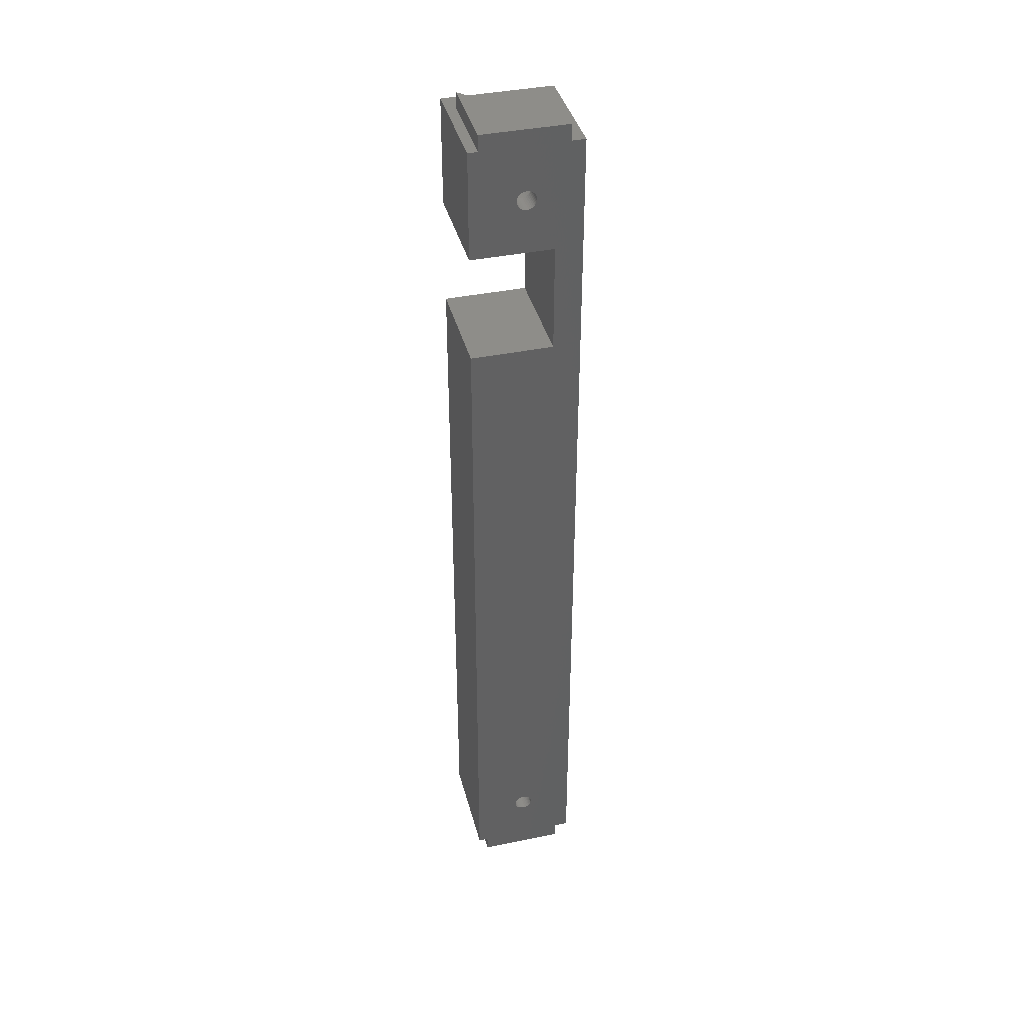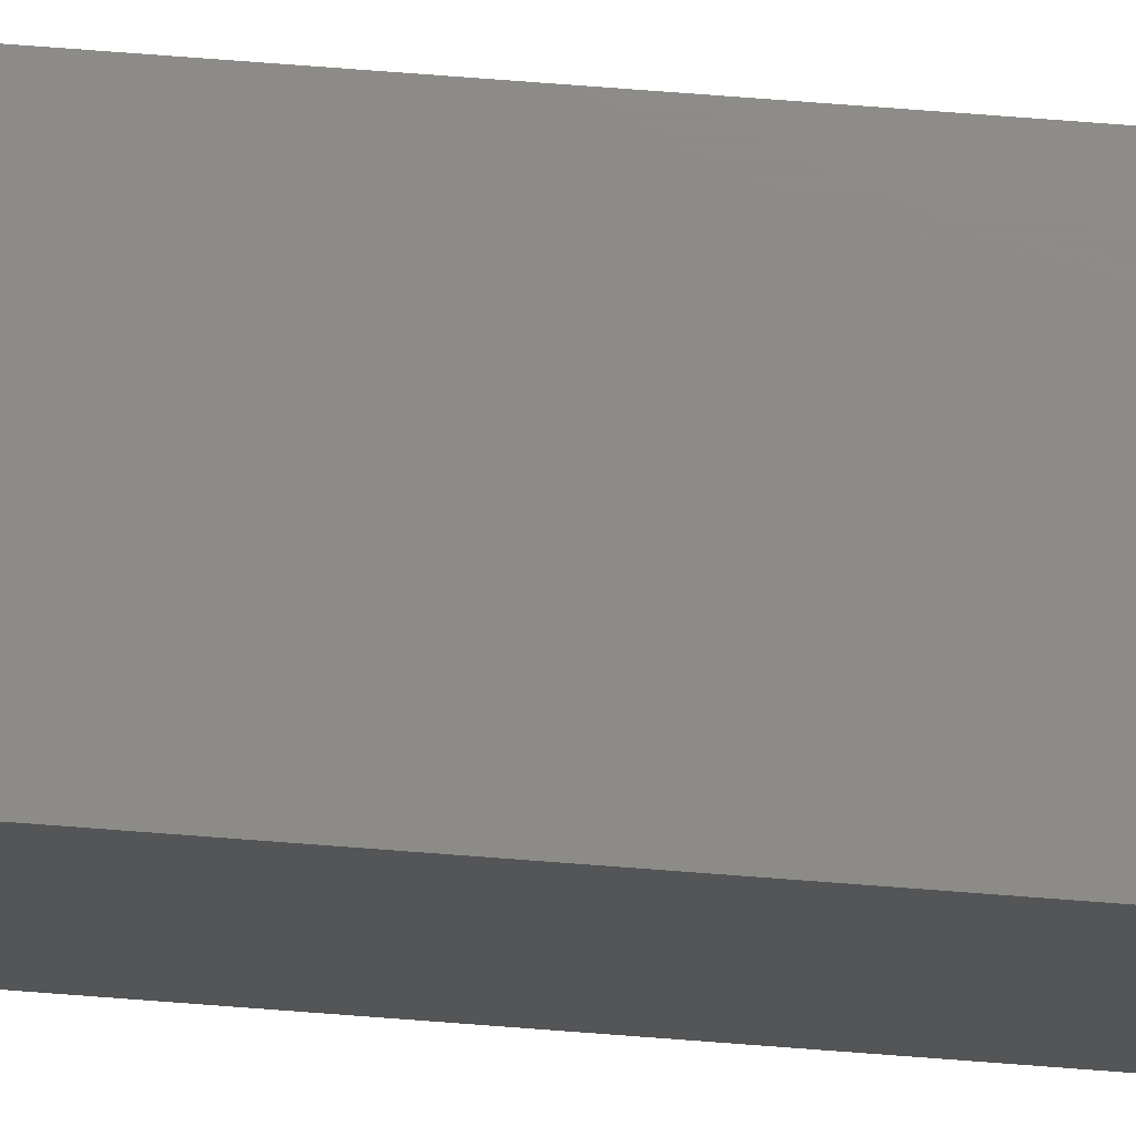
<metadata>
{"format":"stl","ext":"stl","renderer":"f3d","projection":"perspective","resolution":1024,"background":"white","views":[{"elev":39.6,"azim":165.7,"up":"+Y"},{"elev":76.0,"azim":-85.7,"up":"+Z"}]}
</metadata>
<code>
# stl→obj: 428 verts, 860 faces
v 18.2 130 15.65
v 2.546 130 3.142e-15
v 18.2 127 15.65
v 2.546 127 3.326e-15
v 18.2 130 9.216e-16
v 18.2 127 1.105e-15
v 2.546 300 -7.267e-15
v 18.2 300 15.65
v 2.546 303 -7.451e-15
v 18.2 303 15.65
v 18.2 300 -9.488e-15
v 18.2 303 -9.672e-15
v 20 300 0
v 20 300 20
v 0 300 20
v 0 300 0
v 9.883 293.2 20
v 10.35 293.2 20
v 10.81 293.1 20
v 0 130 20
v 5 260 20
v 5 280 20
v 6.809 290.2 20
v 6.809 289.8 20
v 6.877 289.3 20
v 7.011 288.9 20
v 7.209 288.4 20
v 7.467 288 20
v 7.779 287.7 20
v 8.138 287.4 20
v 8.537 287.2 20
v 8.967 287 20
v 9.419 286.9 20
v 9.883 286.8 20
v 10.35 286.8 20
v 10.81 286.9 20
v 11.25 287.1 20
v 20 280 20
v 11.67 287.3 20
v 12.05 287.5 20
v 12.38 287.9 20
v 12.67 288.2 20
v 12.9 288.6 20
v 13.06 289.1 20
v 13.17 289.5 20
v 13.2 290 20
v 13.17 290.5 20
v 13.06 290.9 20
v 12.9 291.4 20
v 12.67 291.8 20
v 12.38 292.1 20
v 12.05 292.5 20
v 11.67 292.7 20
v 11.25 292.9 20
v 20 130 20
v 9.883 136.8 20
v 9.419 136.9 20
v 8.967 137 20
v 20 260 20
v 13.17 140.5 20
v 13.2 140 20
v 13.17 139.5 20
v 11.67 142.7 20
v 12.05 142.5 20
v 12.38 142.1 20
v 6.877 290.7 20
v 7.011 291.1 20
v 7.209 291.6 20
v 7.467 292 20
v 7.779 292.3 20
v 8.138 292.6 20
v 8.537 292.8 20
v 8.967 293 20
v 9.419 293.1 20
v 13.06 139.1 20
v 12.9 138.6 20
v 12.67 138.2 20
v 12.38 137.9 20
v 12.05 137.5 20
v 11.67 137.3 20
v 11.25 137.1 20
v 10.81 136.9 20
v 10.35 136.8 20
v 8.537 137.2 20
v 8.138 137.4 20
v 7.779 137.7 20
v 7.467 138 20
v 7.209 138.4 20
v 7.011 138.9 20
v 6.877 139.3 20
v 6.809 139.8 20
v 6.809 140.2 20
v 6.877 140.7 20
v 7.011 141.1 20
v 7.209 141.6 20
v 7.467 142 20
v 7.779 142.3 20
v 8.138 142.6 20
v 8.537 142.8 20
v 8.967 143 20
v 9.419 143.1 20
v 9.883 143.2 20
v 10.35 143.2 20
v 10.81 143.1 20
v 11.25 142.9 20
v 12.67 141.8 20
v 12.9 141.4 20
v 13.06 140.9 20
v 0 130 0
v 5 260 0
v 5 280 0
v 8.277 290.3 0
v 8.356 290.6 0
v 8.484 290.9 0
v 8.659 291.1 0
v 8.875 291.3 0
v 9.125 291.5 0
v 9.401 291.6 0
v 9.696 291.7 0
v 10 291.8 0
v 10.3 291.7 0
v 10.6 291.6 0
v 10.88 291.5 0
v 11.12 291.3 0
v 11.34 291.1 0
v 11.52 290.9 0
v 11.64 290.6 0
v 11.72 290.3 0
v 11.75 290 0
v 20 280 0
v 10.88 288.5 0
v 11.12 288.7 0
v 11.34 288.9 0
v 20 260 0
v 11.34 141.1 0
v 11.12 141.3 0
v 10.88 141.5 0
v 20 130 0
v 11.72 140.3 0
v 11.64 140.6 0
v 11.75 140 0
v 11.72 139.7 0
v 11.64 139.4 0
v 11.52 139.1 0
v 11.34 138.9 0
v 11.12 138.7 0
v 10.88 138.5 0
v 10.6 138.4 0
v 10.3 138.3 0
v 10 138.2 0
v 9.696 138.3 0
v 9.401 138.4 0
v 9.125 138.5 0
v 8.875 138.7 0
v 8.659 138.9 0
v 8.484 139.1 0
v 8.356 139.4 0
v 8.277 139.7 0
v 8.25 140 0
v 8.277 140.3 0
v 8.356 140.6 0
v 8.484 140.9 0
v 8.659 141.1 0
v 8.875 141.3 0
v 9.125 141.5 0
v 9.401 141.6 0
v 9.696 141.7 0
v 10 141.8 0
v 10.3 141.7 0
v 10.6 141.6 0
v 11.52 140.9 0
v 8.25 290 0
v 8.277 289.7 0
v 8.356 289.4 0
v 8.484 289.1 0
v 8.659 288.9 0
v 8.875 288.7 0
v 9.125 288.5 0
v 9.401 288.4 0
v 9.696 288.3 0
v 10 288.2 0
v 10.3 288.3 0
v 10.6 288.4 0
v 11.52 289.1 0
v 11.64 289.4 0
v 11.72 289.7 0
v 8.277 289.7 4
v 8.25 290 4
v 8.277 290.3 4
v 8.356 290.6 4
v 8.484 290.9 4
v 8.659 291.1 4
v 8.875 291.3 4
v 9.125 291.5 4
v 9.401 291.6 4
v 9.696 291.7 4
v 10 291.8 4
v 10.3 291.7 4
v 10.6 291.6 4
v 10.88 291.5 4
v 11.12 291.3 4
v 11.34 291.1 4
v 11.52 290.9 4
v 11.64 290.6 4
v 11.72 290.3 4
v 11.75 290 4
v 11.72 289.7 4
v 11.64 289.4 4
v 11.52 289.1 4
v 11.34 288.9 4
v 11.12 288.7 4
v 10.88 288.5 4
v 10.6 288.4 4
v 10.3 288.3 4
v 10 288.2 4
v 9.696 288.3 4
v 9.401 288.4 4
v 9.125 288.5 4
v 8.875 288.7 4
v 8.659 288.9 4
v 8.484 289.1 4
v 8.356 289.4 4
v 13.2 290 12
v 13.16 290.5 12
v 13.06 290.9 12
v 12.88 291.4 12
v 12.64 291.8 12
v 12.35 292.2 12
v 12 292.5 12
v 11.6 292.8 12
v 11.17 293 12
v 10.71 293.1 12
v 10.24 293.2 12
v 9.761 293.2 12
v 9.288 293.1 12
v 8.831 293 12
v 8.4 292.8 12
v 8.005 292.5 12
v 7.654 292.2 12
v 7.356 291.8 12
v 7.117 291.4 12
v 6.942 290.9 12
v 6.836 290.5 12
v 6.8 290 12
v 6.836 289.5 12
v 6.942 289.1 12
v 7.117 288.6 12
v 7.356 288.2 12
v 7.654 287.8 12
v 8.005 287.5 12
v 8.4 287.2 12
v 8.831 287 12
v 9.288 286.9 12
v 9.761 286.8 12
v 10.24 286.8 12
v 10.71 286.9 12
v 11.17 287 12
v 11.6 287.2 12
v 12 287.5 12
v 12.35 287.8 12
v 12.64 288.2 12
v 12.88 288.6 12
v 13.06 289.1 12
v 13.16 289.5 12
v 13.17 290.5 4
v 13.2 290 4
v 13.17 289.5 4
v 13.06 289.1 4
v 12.9 288.6 4
v 12.67 288.2 4
v 12.38 287.9 4
v 12.05 287.5 4
v 11.67 287.3 4
v 11.25 287.1 4
v 10.81 286.9 4
v 10.35 286.8 4
v 9.883 286.8 4
v 9.419 286.9 4
v 8.967 287 4
v 8.537 287.2 4
v 8.138 287.4 4
v 7.779 287.7 4
v 7.467 288 4
v 7.209 288.4 4
v 7.011 288.9 4
v 6.877 289.3 4
v 6.809 289.8 4
v 6.809 290.2 4
v 6.877 290.7 4
v 7.011 291.1 4
v 7.209 291.6 4
v 7.467 292 4
v 7.779 292.3 4
v 8.138 292.6 4
v 8.537 292.8 4
v 8.967 293 4
v 9.419 293.1 4
v 9.883 293.2 4
v 10.35 293.2 4
v 10.81 293.1 4
v 11.25 292.9 4
v 11.67 292.7 4
v 12.05 292.5 4
v 12.38 292.1 4
v 12.67 291.8 4
v 12.9 291.4 4
v 13.06 290.9 4
v 8.277 139.7 4
v 8.25 140 4
v 8.277 140.3 4
v 8.356 140.6 4
v 8.484 140.9 4
v 8.659 141.1 4
v 8.875 141.3 4
v 9.125 141.5 4
v 9.401 141.6 4
v 9.696 141.7 4
v 10 141.8 4
v 10.3 141.7 4
v 10.6 141.6 4
v 10.88 141.5 4
v 11.12 141.3 4
v 11.34 141.1 4
v 11.52 140.9 4
v 11.64 140.6 4
v 11.72 140.3 4
v 11.75 140 4
v 11.72 139.7 4
v 11.64 139.4 4
v 11.52 139.1 4
v 11.34 138.9 4
v 11.12 138.7 4
v 10.88 138.5 4
v 10.6 138.4 4
v 10.3 138.3 4
v 10 138.2 4
v 9.696 138.3 4
v 9.401 138.4 4
v 9.125 138.5 4
v 8.875 138.7 4
v 8.659 138.9 4
v 8.484 139.1 4
v 8.356 139.4 4
v 13.2 140 12
v 13.16 140.5 12
v 13.06 140.9 12
v 12.88 141.4 12
v 12.64 141.8 12
v 12.35 142.2 12
v 12 142.5 12
v 11.6 142.8 12
v 11.17 143 12
v 10.71 143.1 12
v 10.24 143.2 12
v 9.761 143.2 12
v 9.288 143.1 12
v 8.831 143 12
v 8.4 142.8 12
v 8.005 142.5 12
v 7.654 142.2 12
v 7.356 141.8 12
v 7.117 141.4 12
v 6.942 140.9 12
v 6.836 140.5 12
v 6.8 140 12
v 6.836 139.5 12
v 6.942 139.1 12
v 7.117 138.6 12
v 7.356 138.2 12
v 7.654 137.8 12
v 8.005 137.5 12
v 8.4 137.2 12
v 8.831 137 12
v 9.288 136.9 12
v 9.761 136.8 12
v 10.24 136.8 12
v 10.71 136.9 12
v 11.17 137 12
v 11.6 137.2 12
v 12 137.5 12
v 12.35 137.8 12
v 12.64 138.2 12
v 12.88 138.6 12
v 13.06 139.1 12
v 13.16 139.5 12
v 13.17 140.5 4
v 13.2 140 4
v 13.17 139.5 4
v 13.06 139.1 4
v 12.9 138.6 4
v 12.67 138.2 4
v 12.38 137.9 4
v 12.05 137.5 4
v 11.67 137.3 4
v 11.25 137.1 4
v 10.81 136.9 4
v 10.35 136.8 4
v 9.883 136.8 4
v 9.419 136.9 4
v 8.967 137 4
v 8.537 137.2 4
v 8.138 137.4 4
v 7.779 137.7 4
v 7.467 138 4
v 7.209 138.4 4
v 7.011 138.9 4
v 6.877 139.3 4
v 6.809 139.8 4
v 6.809 140.2 4
v 6.877 140.7 4
v 7.011 141.1 4
v 7.209 141.6 4
v 7.467 142 4
v 7.779 142.3 4
v 8.138 142.6 4
v 8.537 142.8 4
v 8.967 143 4
v 9.419 143.1 4
v 9.883 143.2 4
v 10.35 143.2 4
v 10.81 143.1 4
v 11.25 142.9 4
v 11.67 142.7 4
v 12.05 142.5 4
v 12.38 142.1 4
v 12.67 141.8 4
v 12.9 141.4 4
v 13.06 140.9 4
f 1 2 3
f 3 2 4
f 5 1 6
f 6 1 3
f 4 6 3
f 7 8 9
f 9 8 10
f 8 11 10
f 10 11 12
f 10 12 9
f 11 8 13
f 13 8 14
f 14 8 15
f 15 8 7
f 15 7 16
f 15 17 14
f 14 17 18
f 14 18 19
f 20 21 15
f 15 21 22
f 15 22 23
f 23 22 24
f 24 22 25
f 25 22 26
f 26 22 27
f 27 22 28
f 28 22 29
f 29 22 30
f 30 22 31
f 31 22 32
f 32 22 33
f 33 22 34
f 34 22 35
f 35 22 36
f 36 22 37
f 37 22 38
f 37 38 39
f 39 38 40
f 40 38 41
f 41 38 42
f 42 38 43
f 43 38 44
f 44 38 45
f 45 38 46
f 46 38 14
f 46 14 47
f 47 14 48
f 48 14 49
f 49 14 50
f 50 14 51
f 51 14 52
f 52 14 53
f 53 14 54
f 54 14 19
f 55 56 20
f 20 56 57
f 20 57 58
f 59 60 55
f 55 60 61
f 55 61 62
f 21 63 59
f 59 63 64
f 59 64 65
f 23 66 15
f 15 66 67
f 15 67 68
f 68 69 15
f 15 69 70
f 15 70 71
f 71 72 15
f 15 72 73
f 15 73 74
f 74 17 15
f 62 75 55
f 55 75 76
f 55 76 77
f 77 78 55
f 55 78 79
f 55 79 80
f 80 81 55
f 55 81 82
f 55 82 83
f 83 56 55
f 58 84 20
f 20 84 85
f 20 85 86
f 86 87 20
f 20 87 88
f 20 88 89
f 89 90 20
f 20 90 91
f 20 91 92
f 92 93 20
f 20 93 21
f 93 94 21
f 21 94 95
f 21 95 96
f 96 97 21
f 21 97 98
f 21 98 99
f 99 100 21
f 21 100 101
f 21 101 102
f 102 103 21
f 21 103 104
f 21 104 105
f 105 63 21
f 65 106 59
f 59 106 107
f 59 107 108
f 108 60 59
f 16 109 15
f 15 109 20
f 109 16 110
f 110 16 7
f 110 7 111
f 111 7 9
f 111 9 112
f 112 9 113
f 113 9 114
f 114 9 115
f 115 9 116
f 116 9 117
f 117 9 118
f 118 9 119
f 119 9 120
f 120 9 12
f 120 12 121
f 121 12 122
f 122 12 123
f 123 12 124
f 124 12 125
f 125 12 126
f 126 12 127
f 127 12 128
f 128 12 129
f 129 12 11
f 129 11 130
f 130 11 13
f 111 131 130
f 130 131 132
f 130 132 133
f 134 135 110
f 110 135 136
f 110 136 137
f 138 5 134
f 134 5 139
f 134 139 140
f 139 5 141
f 141 5 6
f 141 6 142
f 142 6 143
f 143 6 144
f 144 6 145
f 145 6 146
f 146 6 147
f 147 6 148
f 148 6 149
f 149 6 150
f 150 6 4
f 150 4 151
f 151 4 152
f 152 4 153
f 153 4 154
f 154 4 155
f 155 4 156
f 156 4 157
f 157 4 158
f 158 4 159
f 159 4 2
f 159 2 160
f 160 2 110
f 160 110 161
f 161 110 162
f 162 110 163
f 163 110 164
f 164 110 165
f 165 110 166
f 166 110 167
f 167 110 168
f 168 110 169
f 169 110 170
f 170 110 137
f 2 109 110
f 140 171 134
f 134 171 135
f 112 172 111
f 111 172 173
f 111 173 174
f 174 175 111
f 111 175 176
f 111 176 177
f 177 178 111
f 111 178 179
f 111 179 180
f 180 181 111
f 111 181 182
f 111 182 183
f 183 131 111
f 133 184 130
f 130 184 185
f 130 185 186
f 186 129 130
f 138 134 55
f 55 134 59
f 134 110 59
f 59 110 21
f 110 111 21
f 21 111 22
f 111 130 22
f 22 130 38
f 14 38 13
f 13 38 130
f 187 173 188
f 188 173 172
f 188 172 189
f 189 172 112
f 189 112 190
f 190 112 113
f 190 113 191
f 191 113 114
f 191 114 192
f 192 114 115
f 192 115 193
f 193 115 116
f 193 116 194
f 194 116 117
f 194 117 195
f 195 117 118
f 195 118 196
f 196 118 119
f 196 119 197
f 197 119 120
f 197 120 198
f 198 120 121
f 198 121 199
f 199 121 122
f 199 122 200
f 200 122 123
f 200 123 201
f 201 123 124
f 201 124 202
f 202 124 125
f 202 125 203
f 203 125 126
f 203 126 204
f 204 126 127
f 204 127 205
f 205 127 128
f 205 128 206
f 206 128 129
f 206 129 207
f 207 129 186
f 207 186 208
f 208 186 185
f 208 185 209
f 209 185 184
f 209 184 210
f 210 184 133
f 210 133 211
f 211 133 132
f 211 132 212
f 212 132 131
f 212 131 213
f 213 131 183
f 213 183 214
f 214 183 182
f 214 182 215
f 215 182 181
f 215 181 216
f 216 181 180
f 216 180 217
f 217 180 179
f 217 179 218
f 218 179 178
f 218 178 219
f 219 178 177
f 219 177 220
f 220 177 176
f 220 176 221
f 221 176 175
f 221 175 222
f 222 175 174
f 222 174 187
f 187 174 173
f 45 46 223
f 223 46 47
f 223 47 224
f 224 47 48
f 224 48 225
f 225 48 49
f 225 49 226
f 226 49 50
f 226 50 227
f 227 50 51
f 227 51 228
f 228 51 52
f 228 52 229
f 229 52 53
f 229 53 230
f 230 53 54
f 230 54 231
f 231 54 19
f 231 19 232
f 232 19 18
f 232 18 233
f 233 18 17
f 233 17 234
f 234 17 74
f 234 74 235
f 235 74 73
f 235 73 236
f 236 73 72
f 236 72 237
f 237 72 71
f 237 71 238
f 238 71 70
f 238 70 239
f 239 70 69
f 239 69 240
f 240 69 68
f 240 68 241
f 241 68 67
f 241 67 242
f 242 67 66
f 242 66 243
f 243 66 23
f 243 23 244
f 244 23 24
f 244 24 245
f 245 24 25
f 245 25 246
f 246 25 26
f 246 26 247
f 247 26 27
f 247 27 248
f 248 27 28
f 248 28 249
f 249 28 29
f 249 29 250
f 250 29 30
f 250 30 251
f 251 30 31
f 251 31 252
f 252 31 32
f 252 32 253
f 253 32 33
f 253 33 254
f 254 33 34
f 254 34 255
f 255 34 35
f 255 35 256
f 256 35 36
f 256 36 257
f 257 36 37
f 257 37 258
f 258 37 39
f 258 39 259
f 259 39 40
f 259 40 260
f 260 40 41
f 260 41 261
f 261 41 42
f 261 42 262
f 262 42 43
f 262 43 263
f 263 43 44
f 263 44 264
f 264 44 45
f 264 45 223
f 265 266 223
f 223 266 267
f 223 267 264
f 264 267 268
f 264 268 263
f 263 268 269
f 263 269 262
f 262 269 270
f 262 270 261
f 261 270 271
f 261 271 260
f 260 271 272
f 260 272 259
f 259 272 273
f 259 273 258
f 258 273 274
f 258 274 257
f 257 274 275
f 257 275 256
f 256 275 276
f 256 276 255
f 255 276 277
f 255 277 254
f 254 277 278
f 254 278 253
f 253 278 279
f 253 279 252
f 252 279 280
f 252 280 251
f 251 280 281
f 251 281 250
f 250 281 282
f 250 282 249
f 249 282 283
f 249 283 248
f 248 283 284
f 248 284 247
f 247 284 285
f 247 285 246
f 246 285 286
f 246 286 245
f 245 286 287
f 245 287 244
f 244 287 288
f 244 288 243
f 243 288 289
f 243 289 242
f 242 289 290
f 242 290 241
f 241 290 291
f 241 291 240
f 240 291 292
f 240 292 239
f 239 292 293
f 239 293 238
f 238 293 294
f 238 294 237
f 237 294 295
f 237 295 236
f 236 295 296
f 236 296 235
f 235 296 297
f 235 297 234
f 234 297 298
f 234 298 233
f 233 298 299
f 233 299 232
f 232 299 300
f 232 300 231
f 231 300 301
f 231 301 230
f 230 301 302
f 230 302 229
f 229 302 303
f 229 303 228
f 228 303 304
f 228 304 227
f 227 304 305
f 227 305 226
f 226 305 306
f 226 306 225
f 225 306 307
f 225 307 224
f 224 307 265
f 224 265 223
f 267 266 206
f 206 266 265
f 206 265 205
f 205 265 307
f 205 307 204
f 204 307 306
f 204 306 203
f 203 306 305
f 203 305 202
f 202 305 304
f 202 304 201
f 201 304 303
f 201 303 302
f 201 302 200
f 200 302 301
f 200 301 199
f 199 301 300
f 199 300 198
f 198 300 299
f 198 299 197
f 197 299 298
f 197 298 196
f 196 298 297
f 196 297 296
f 196 296 195
f 195 296 295
f 195 295 194
f 194 295 294
f 194 294 193
f 193 294 293
f 193 293 192
f 192 293 292
f 192 292 191
f 191 292 291
f 191 291 290
f 191 290 190
f 190 290 289
f 190 289 189
f 189 289 288
f 189 288 188
f 188 288 287
f 188 287 187
f 187 287 286
f 187 286 222
f 222 286 285
f 222 285 221
f 221 285 284
f 221 284 283
f 221 283 220
f 220 283 282
f 220 282 219
f 219 282 281
f 219 281 218
f 218 281 280
f 218 280 217
f 217 280 279
f 217 279 216
f 216 279 278
f 216 278 277
f 216 277 215
f 215 277 276
f 215 276 214
f 214 276 275
f 214 275 213
f 213 275 274
f 213 274 212
f 212 274 273
f 212 273 211
f 211 273 272
f 211 272 271
f 211 271 210
f 210 271 270
f 210 270 209
f 209 270 269
f 209 269 208
f 208 269 268
f 208 268 207
f 207 268 267
f 207 267 206
f 308 158 309
f 309 158 159
f 309 159 310
f 310 159 160
f 310 160 311
f 311 160 161
f 311 161 312
f 312 161 162
f 312 162 313
f 313 162 163
f 313 163 314
f 314 163 164
f 314 164 315
f 315 164 165
f 315 165 316
f 316 165 166
f 316 166 317
f 317 166 167
f 317 167 318
f 318 167 168
f 318 168 319
f 319 168 169
f 319 169 320
f 320 169 170
f 320 170 321
f 321 170 137
f 321 137 322
f 322 137 136
f 322 136 323
f 323 136 135
f 323 135 324
f 324 135 171
f 324 171 325
f 325 171 140
f 325 140 326
f 326 140 139
f 326 139 327
f 327 139 141
f 327 141 328
f 328 141 142
f 328 142 329
f 329 142 143
f 329 143 330
f 330 143 144
f 330 144 331
f 331 144 145
f 331 145 332
f 332 145 146
f 332 146 333
f 333 146 147
f 333 147 334
f 334 147 148
f 334 148 335
f 335 148 149
f 335 149 336
f 336 149 150
f 336 150 337
f 337 150 151
f 337 151 338
f 338 151 152
f 338 152 339
f 339 152 153
f 339 153 340
f 340 153 154
f 340 154 341
f 341 154 155
f 341 155 342
f 342 155 156
f 342 156 343
f 343 156 157
f 343 157 308
f 308 157 158
f 62 61 344
f 344 61 60
f 344 60 345
f 345 60 108
f 345 108 346
f 346 108 107
f 346 107 347
f 347 107 106
f 347 106 348
f 348 106 65
f 348 65 349
f 349 65 64
f 349 64 350
f 350 64 63
f 350 63 351
f 351 63 105
f 351 105 352
f 352 105 104
f 352 104 353
f 353 104 103
f 353 103 354
f 354 103 102
f 354 102 355
f 355 102 101
f 355 101 356
f 356 101 100
f 356 100 357
f 357 100 99
f 357 99 358
f 358 99 98
f 358 98 359
f 359 98 97
f 359 97 360
f 360 97 96
f 360 96 361
f 361 96 95
f 361 95 362
f 362 95 94
f 362 94 363
f 363 94 93
f 363 93 364
f 364 93 92
f 364 92 365
f 365 92 91
f 365 91 366
f 366 91 90
f 366 90 367
f 367 90 89
f 367 89 368
f 368 89 88
f 368 88 369
f 369 88 87
f 369 87 370
f 370 87 86
f 370 86 371
f 371 86 85
f 371 85 372
f 372 85 84
f 372 84 373
f 373 84 58
f 373 58 374
f 374 58 57
f 374 57 375
f 375 57 56
f 375 56 376
f 376 56 83
f 376 83 377
f 377 83 82
f 377 82 378
f 378 82 81
f 378 81 379
f 379 81 80
f 379 80 380
f 380 80 79
f 380 79 381
f 381 79 78
f 381 78 382
f 382 78 77
f 382 77 383
f 383 77 76
f 383 76 384
f 384 76 75
f 384 75 385
f 385 75 62
f 385 62 344
f 386 387 344
f 344 387 388
f 344 388 385
f 385 388 389
f 385 389 384
f 384 389 390
f 384 390 383
f 383 390 391
f 383 391 382
f 382 391 392
f 382 392 381
f 381 392 393
f 381 393 380
f 380 393 394
f 380 394 379
f 379 394 395
f 379 395 378
f 378 395 396
f 378 396 377
f 377 396 397
f 377 397 376
f 376 397 398
f 376 398 375
f 375 398 399
f 375 399 374
f 374 399 400
f 374 400 373
f 373 400 401
f 373 401 372
f 372 401 402
f 372 402 371
f 371 402 403
f 371 403 370
f 370 403 404
f 370 404 369
f 369 404 405
f 369 405 368
f 368 405 406
f 368 406 367
f 367 406 407
f 367 407 366
f 366 407 408
f 366 408 365
f 365 408 409
f 365 409 364
f 364 409 410
f 364 410 363
f 363 410 411
f 363 411 362
f 362 411 412
f 362 412 361
f 361 412 413
f 361 413 360
f 360 413 414
f 360 414 359
f 359 414 415
f 359 415 358
f 358 415 416
f 358 416 357
f 357 416 417
f 357 417 356
f 356 417 418
f 356 418 355
f 355 418 419
f 355 419 354
f 354 419 420
f 354 420 353
f 353 420 421
f 353 421 352
f 352 421 422
f 352 422 351
f 351 422 423
f 351 423 350
f 350 423 424
f 350 424 349
f 349 424 425
f 349 425 348
f 348 425 426
f 348 426 347
f 347 426 427
f 347 427 346
f 346 427 428
f 346 428 345
f 345 428 386
f 345 386 344
f 388 387 327
f 327 387 386
f 327 386 326
f 326 386 428
f 326 428 325
f 325 428 427
f 325 427 324
f 324 427 426
f 324 426 323
f 323 426 425
f 323 425 322
f 322 425 424
f 322 424 423
f 322 423 321
f 321 423 422
f 321 422 320
f 320 422 421
f 320 421 319
f 319 421 420
f 319 420 318
f 318 420 419
f 318 419 317
f 317 419 418
f 317 418 417
f 317 417 316
f 316 417 416
f 316 416 315
f 315 416 415
f 315 415 314
f 314 415 414
f 314 414 313
f 313 414 413
f 313 413 312
f 312 413 412
f 312 412 411
f 312 411 311
f 311 411 410
f 311 410 310
f 310 410 409
f 310 409 309
f 309 409 408
f 309 408 308
f 308 408 407
f 308 407 343
f 343 407 406
f 343 406 342
f 342 406 405
f 342 405 404
f 342 404 341
f 341 404 403
f 341 403 340
f 340 403 402
f 340 402 339
f 339 402 401
f 339 401 338
f 338 401 400
f 338 400 337
f 337 400 399
f 337 399 398
f 337 398 336
f 336 398 397
f 336 397 335
f 335 397 396
f 335 396 334
f 334 396 395
f 334 395 333
f 333 395 394
f 333 394 332
f 332 394 393
f 332 393 392
f 332 392 331
f 331 392 391
f 331 391 330
f 330 391 390
f 330 390 329
f 329 390 389
f 329 389 328
f 328 389 388
f 328 388 327
f 5 138 1
f 1 138 55
f 1 55 20
f 109 2 20
f 20 2 1

</code>
